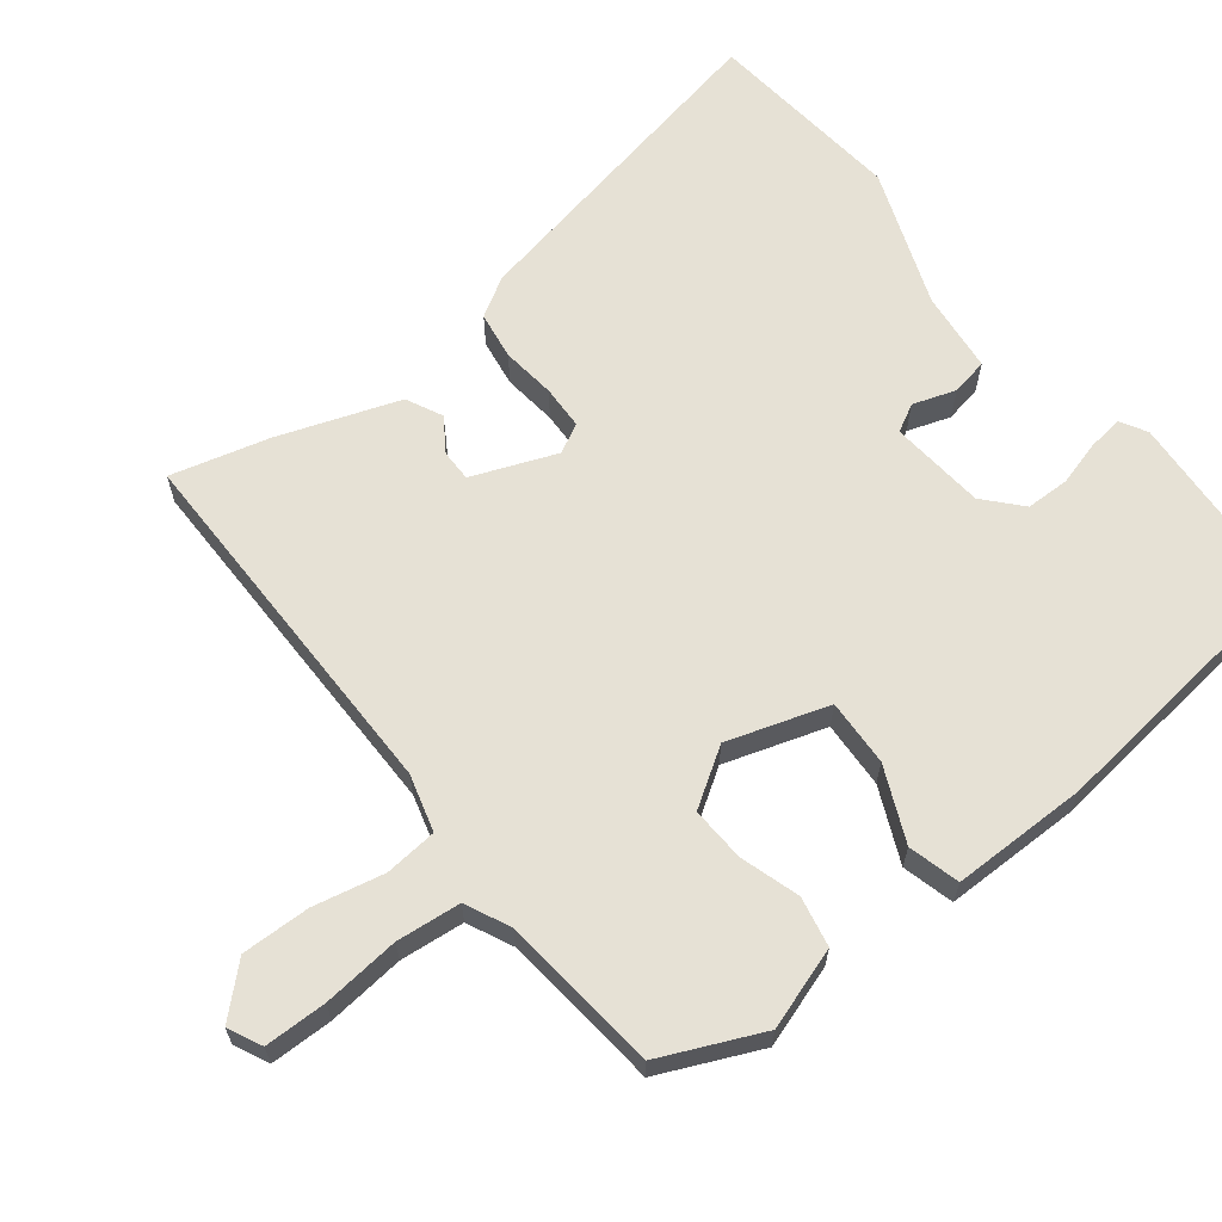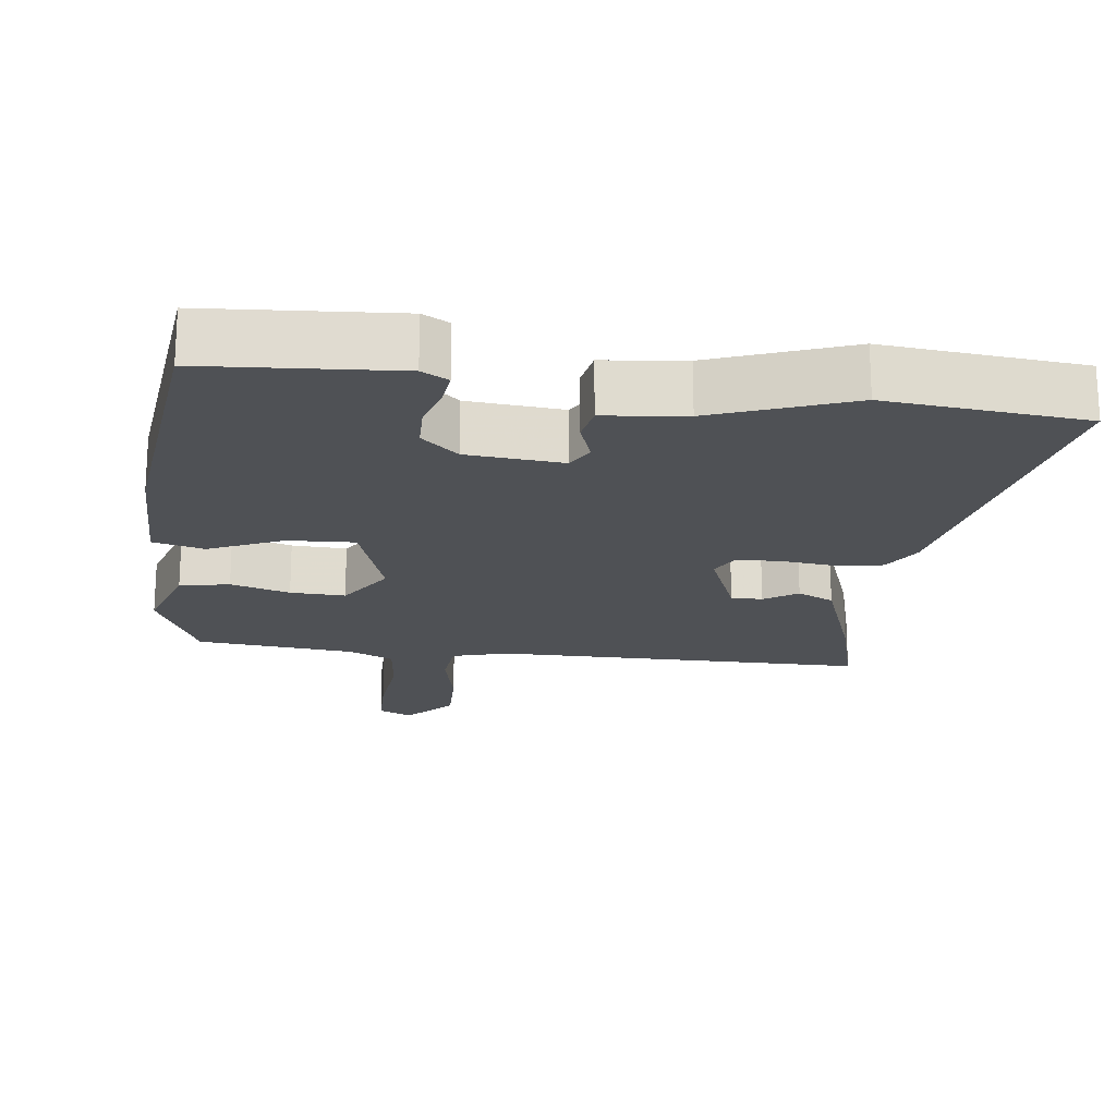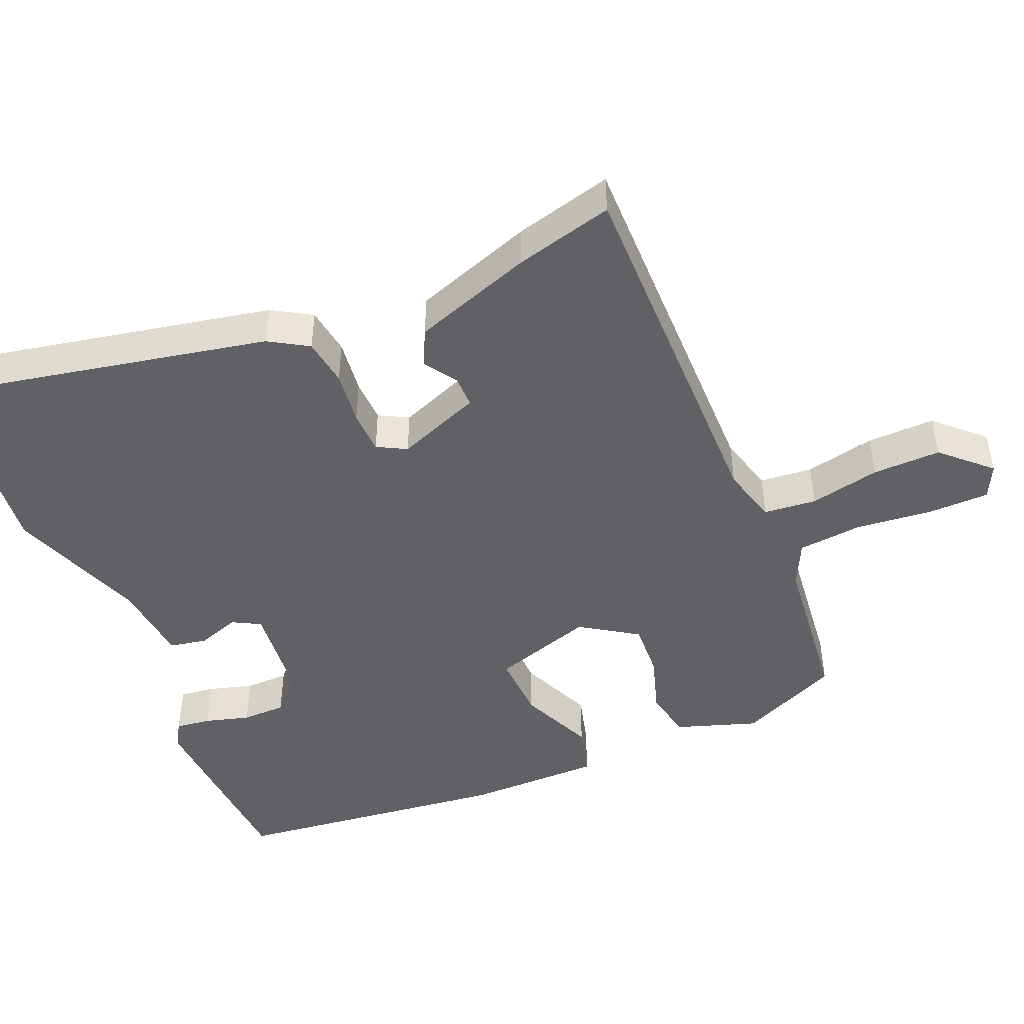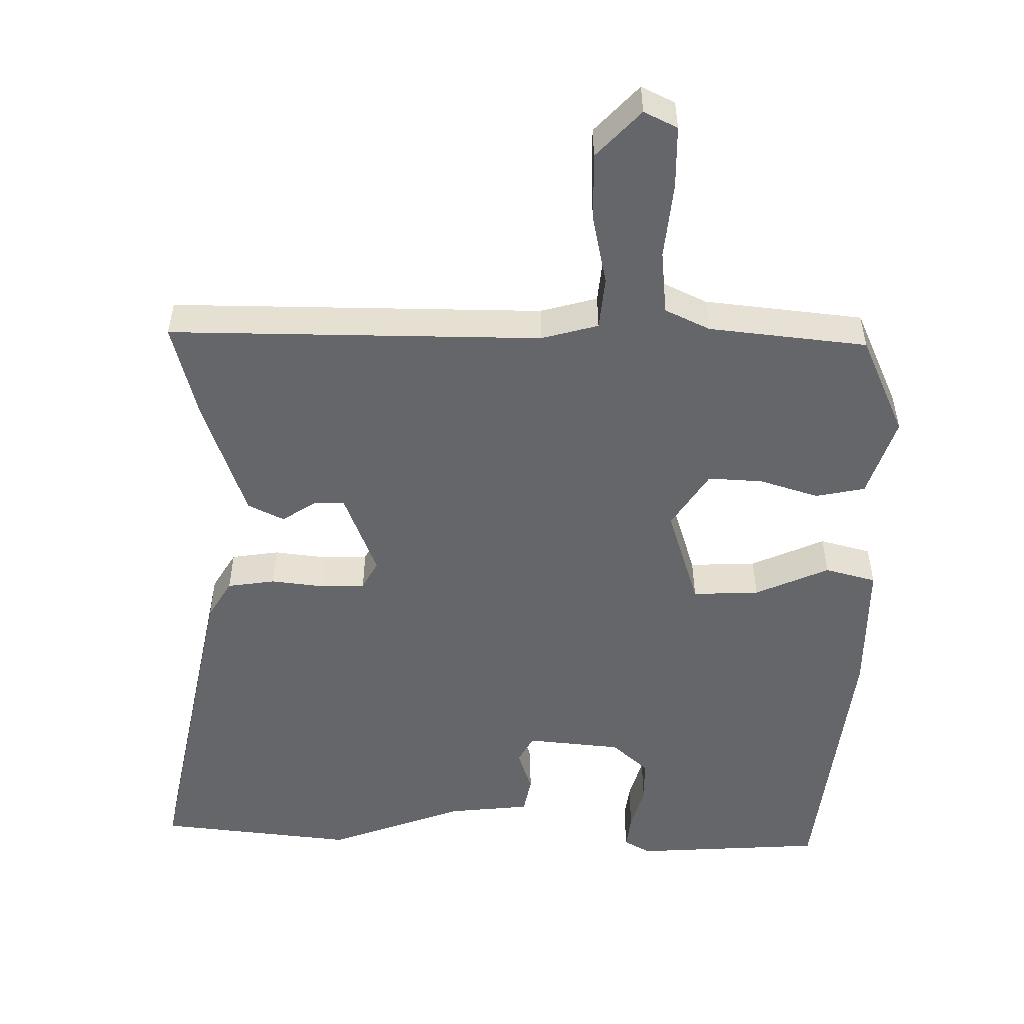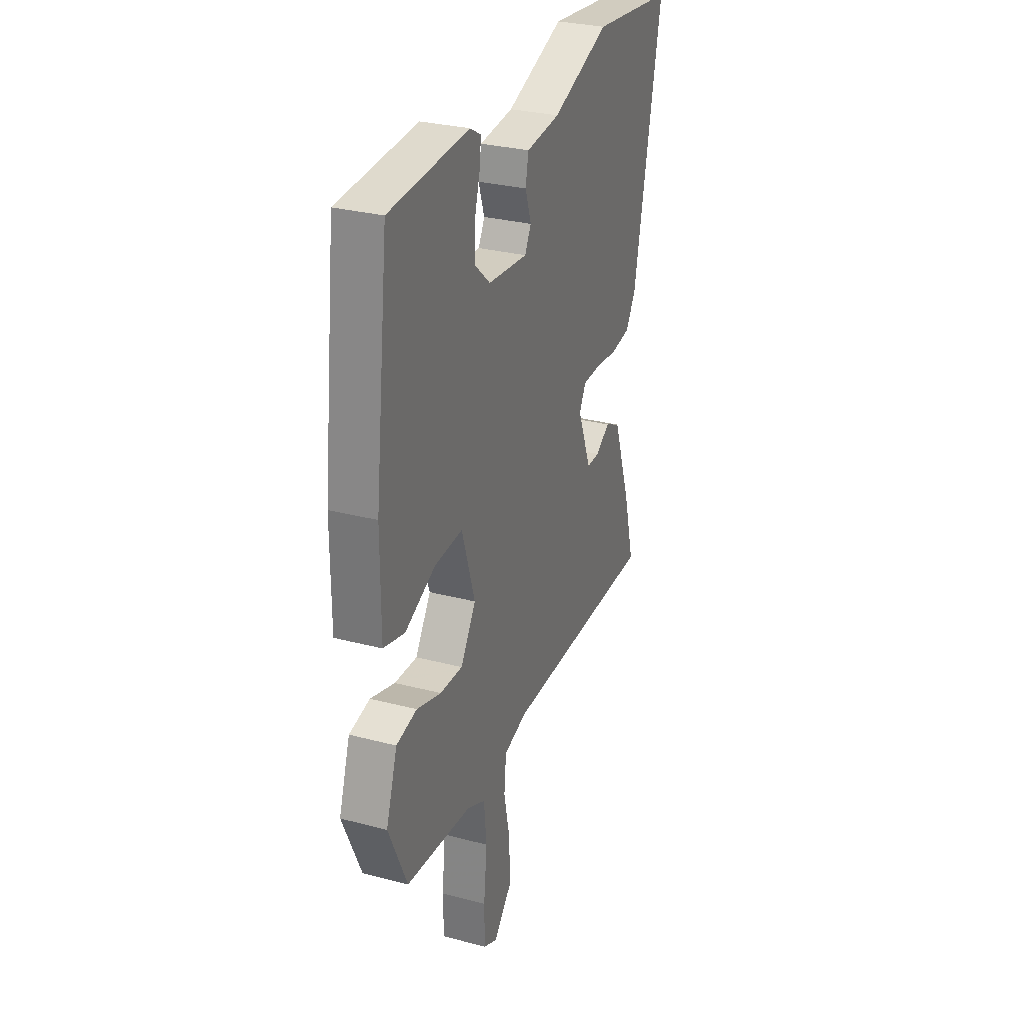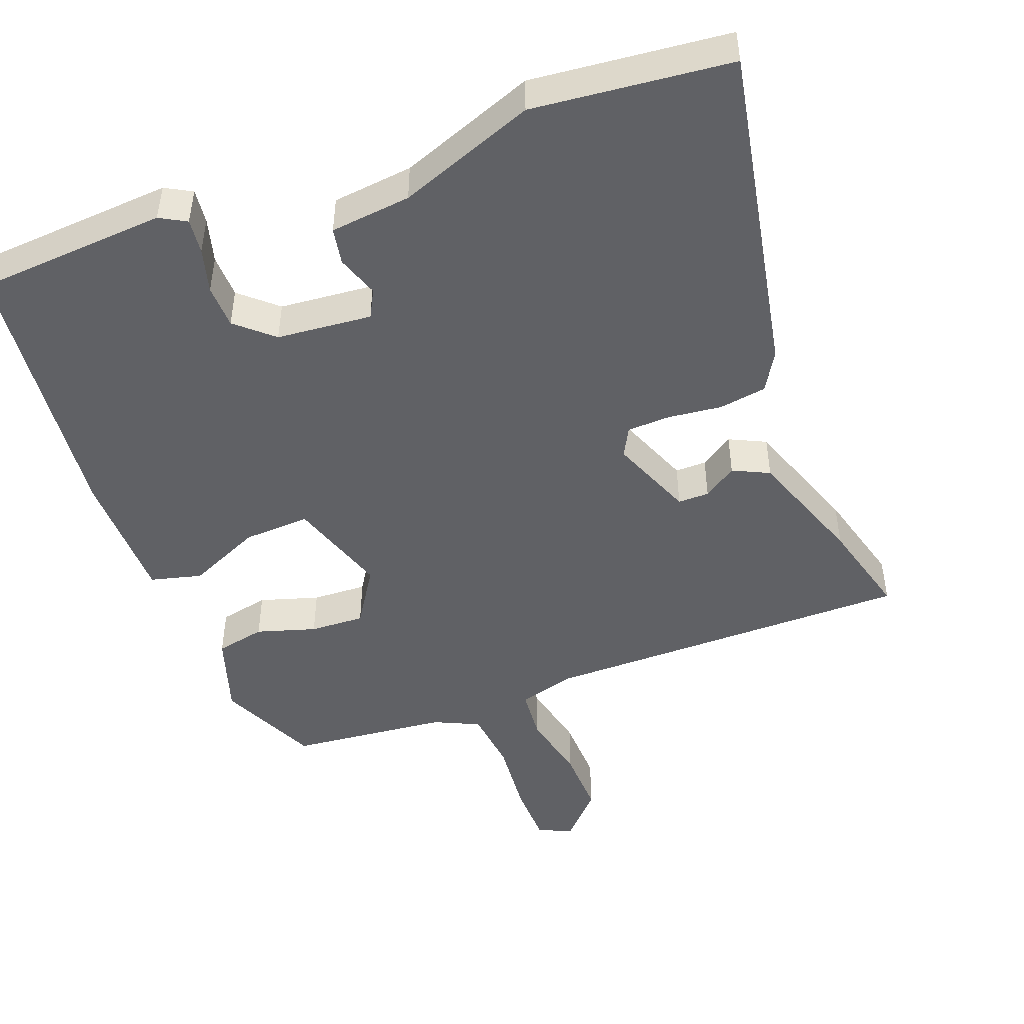
<metadata>
{"format":"obj","ext":"obj","renderer":"f3d","projection":"perspective","resolution":1024,"background":"white","views":[{"elev":64.2,"azim":-127.9,"up":"+Y"},{"elev":-19.5,"azim":-6.8,"up":"+Y"},{"elev":-46.8,"azim":112.8,"up":"+Y"},{"elev":-51.9,"azim":179.2,"up":"+Y"},{"elev":29.6,"azim":-68.8,"up":"+Z"},{"elev":-47.5,"azim":21.1,"up":"+Y"}]}
</metadata>
<code>
v -0.479 0.07 0.524
v -0.211 0.07 0.541
v -0.174 0.07 0.52
v -0.18 0.07 0.471
v -0.198 0.07 0.408
v -0.197 0.07 0.346
v -0.146 0.07 0.3
v -0.012 0.07 0.287
v 0.009 0.07 0.326
v -0.011 0.07 0.386
v -0.001 0.07 0.438
v 0.113 0.07 0.45
v 0.306 0.07 0.521
v 0.584 0.07 0.491
v 0.49 0.07 0.023
v 0.457 0.07 -0.032
v 0.39 0.07 -0.042
v 0.314 0.07 -0.033
v 0.253 0.07 -0.035
v 0.231 0.07 -0.076
v 0.277 0.07 -0.194
v 0.321 0.07 -0.194
v 0.368 0.07 -0.163
v 0.419 0.07 -0.188
v 0.478 0.07 -0.357
v 0.514 0.07 -0.495
v -0.009 0.07 -0.492
v -0.089 0.07 -0.514
v -0.096 0.07 -0.588
v -0.075 0.07 -0.687
v -0.073 0.07 -0.783
v -0.135 0.07 -0.849
v -0.182 0.07 -0.826
v -0.183 0.07 -0.739
v -0.172 0.07 -0.631
v -0.181 0.07 -0.541
v -0.244 0.07 -0.511
v -0.467 0.07 -0.487
v -0.53 0.07 -0.346
v -0.492 0.07 -0.232
v -0.422 0.07 -0.218
v -0.339 0.07 -0.244
v -0.262 0.07 -0.248
v -0.21 0.07 -0.168
v -0.255 0.07 -0.026
v -0.349 0.07 -0.03
v -0.453 0.07 -0.076
v -0.525 0.07 -0.057
v -0.525 0.07 0.134
v -0.479 0 0.524
v -0.211 0 0.541
v -0.174 0 0.52
v -0.18 0 0.471
v -0.198 0 0.408
v -0.197 0 0.346
v -0.146 0 0.3
v -0.012 0 0.287
v 0.009 0 0.326
v -0.011 0 0.386
v -0.001 0 0.438
v 0.113 0 0.45
v 0.306 0 0.521
v 0.584 0 0.491
v 0.49 0 0.023
v 0.457 0 -0.032
v 0.39 0 -0.042
v 0.314 0 -0.033
v 0.253 0 -0.035
v 0.231 0 -0.076
v 0.277 0 -0.194
v 0.321 0 -0.194
v 0.368 0 -0.163
v 0.419 0 -0.188
v 0.478 0 -0.357
v 0.514 0 -0.495
v -0.009 0 -0.492
v -0.089 0 -0.514
v -0.096 0 -0.588
v -0.075 0 -0.687
v -0.073 0 -0.783
v -0.135 0 -0.849
v -0.182 0 -0.826
v -0.183 0 -0.739
v -0.172 0 -0.631
v -0.181 0 -0.541
v -0.244 0 -0.511
v -0.467 0 -0.487
v -0.53 0 -0.346
v -0.492 0 -0.232
v -0.422 0 -0.218
v -0.339 0 -0.244
v -0.262 0 -0.248
v -0.21 0 -0.168
v -0.255 0 -0.026
v -0.349 0 -0.03
v -0.453 0 -0.076
v -0.525 0 -0.057
v -0.525 0 0.134
f 3 4 5
f 2 3 5
f 1 2 5
f 49 1 5
f 48 49 5
f 47 48 5
f 46 47 5
f 45 46 5 6
f 44 45 6 7
f 40 41 42
f 39 40 42
f 38 39 42
f 37 38 42
f 36 37 42 43
f 33 34 35
f 32 33 35
f 31 32 35
f 30 31 35
f 29 30 35
f 28 29 35 36
f 25 26 27
f 24 25 27
f 23 24 27
f 22 23 27
f 21 22 27 28
f 36 43 44
f 28 36 44
f 21 28 44
f 20 21 44
f 16 17 18
f 15 16 18
f 14 15 18
f 13 14 18
f 12 13 18
f 12 18 19
f 11 12 19
f 10 11 19
f 9 10 19
f 44 7 8
f 20 44 8
f 19 20 8
f 8 9 19
f 54 53 52
f 54 52 51
f 54 51 50
f 54 50 98
f 54 98 97
f 54 97 96
f 54 96 95
f 55 54 95 94
f 56 55 94 93
f 91 90 89
f 91 89 88
f 91 88 87
f 91 87 86
f 92 91 86 85
f 84 83 82
f 84 82 81
f 84 81 80
f 84 80 79
f 84 79 78
f 85 84 78 77
f 76 75 74
f 76 74 73
f 76 73 72
f 76 72 71
f 77 76 71 70
f 93 92 85
f 93 85 77
f 93 77 70
f 93 70 69
f 67 66 65
f 67 65 64
f 67 64 63
f 67 63 62
f 67 62 61
f 68 67 61
f 68 61 60
f 68 60 59
f 68 59 58
f 57 56 93
f 57 93 69
f 57 69 68
f 68 58 57
f 1 50 51 2
f 2 51 52 3
f 3 52 53 4
f 4 53 54 5
f 5 54 55 6
f 6 55 56 7
f 7 56 57 8
f 8 57 58 9
f 9 58 59 10
f 10 59 60 11
f 11 60 61 12
f 12 61 62 13
f 13 62 63 14
f 14 63 64 15
f 15 64 65 16
f 16 65 66 17
f 17 66 67 18
f 18 67 68 19
f 19 68 69 20
f 20 69 70 21
f 21 70 71 22
f 22 71 72 23
f 23 72 73 24
f 24 73 74 25
f 25 74 75 26
f 26 75 76 27
f 27 76 77 28
f 28 77 78 29
f 29 78 79 30
f 30 79 80 31
f 31 80 81 32
f 32 81 82 33
f 33 82 83 34
f 34 83 84 35
f 35 84 85 36
f 36 85 86 37
f 37 86 87 38
f 38 87 88 39
f 39 88 89 40
f 40 89 90 41
f 41 90 91 42
f 42 91 92 43
f 43 92 93 44
f 44 93 94 45
f 45 94 95 46
f 46 95 96 47
f 47 96 97 48
f 48 97 98 49
f 49 98 50 1

</code>
